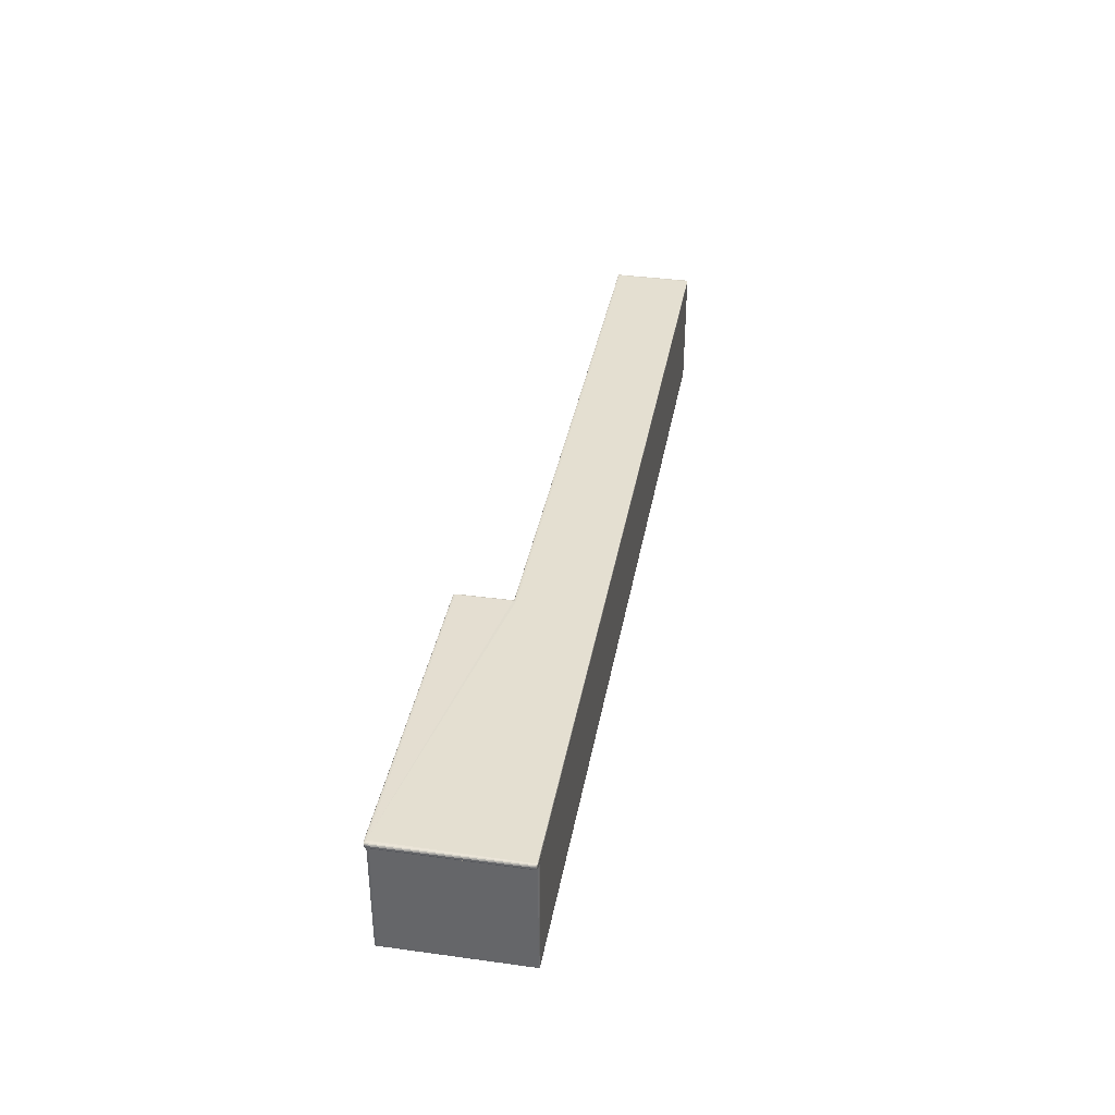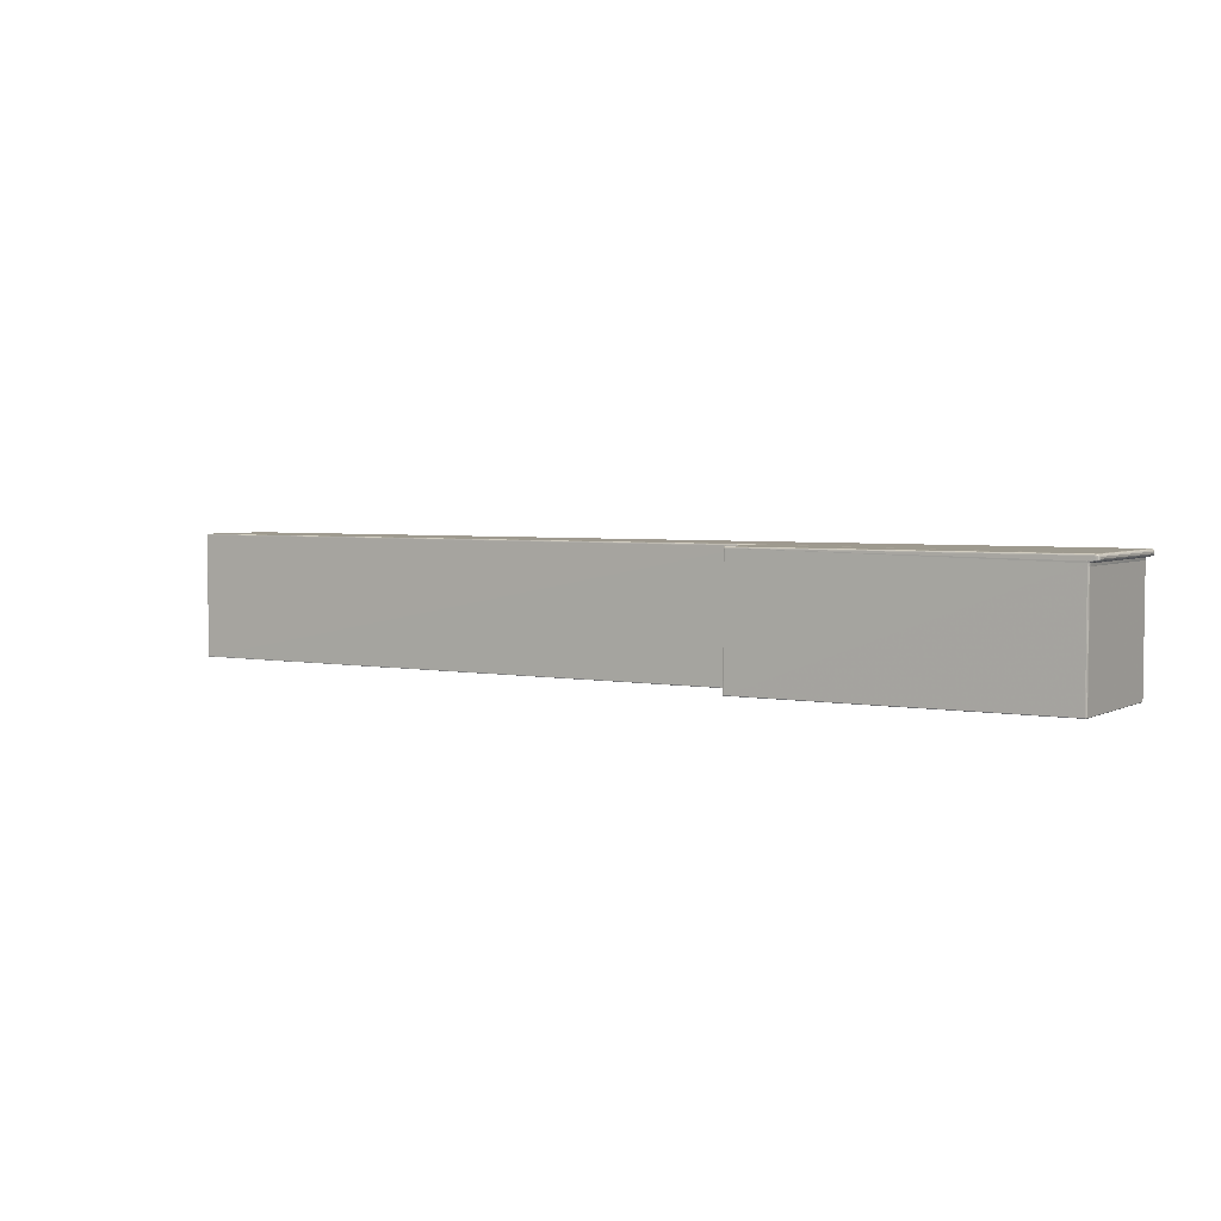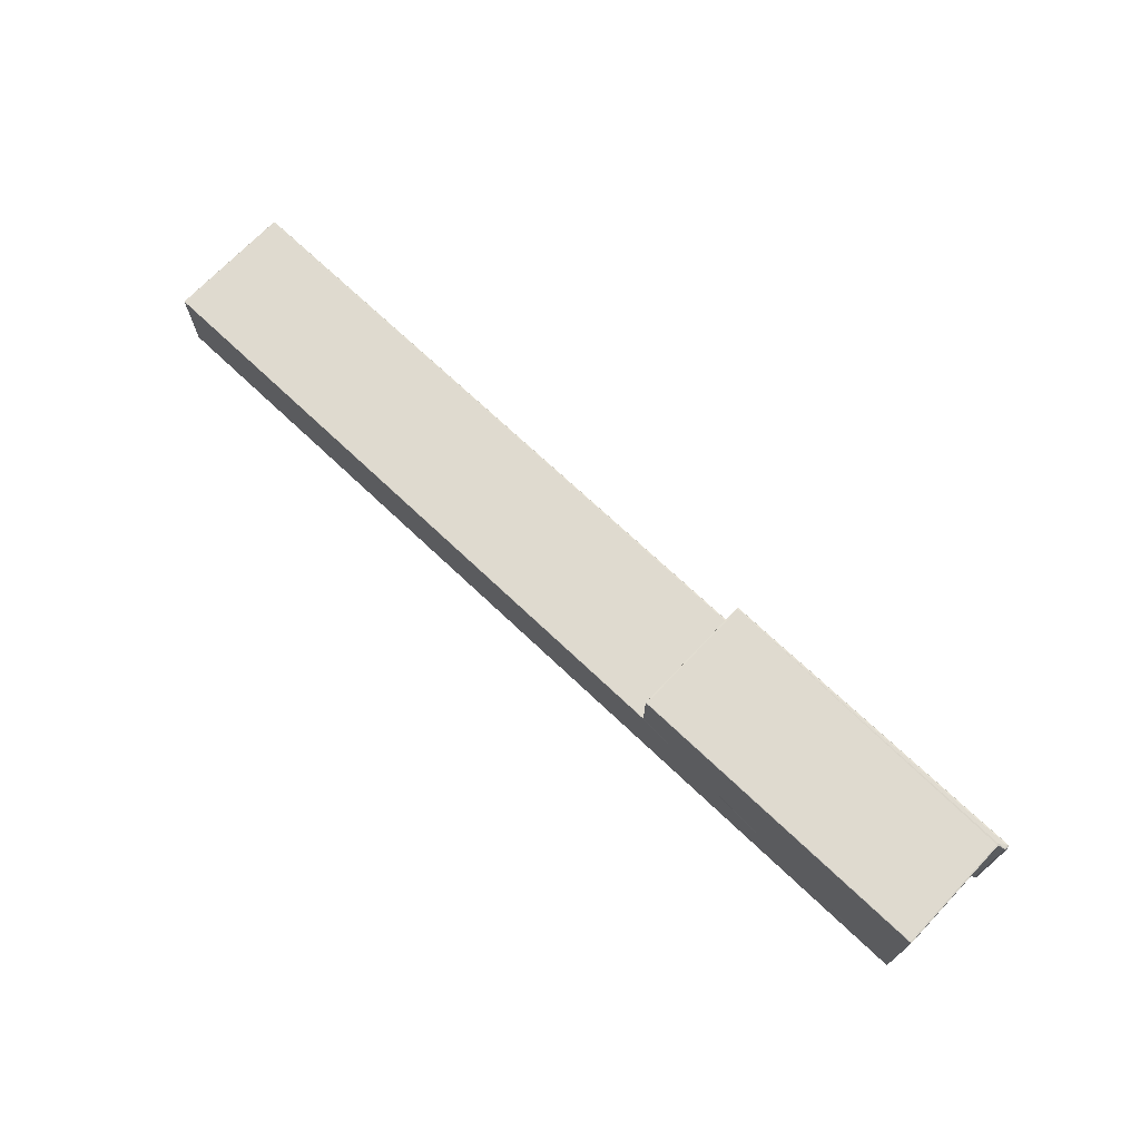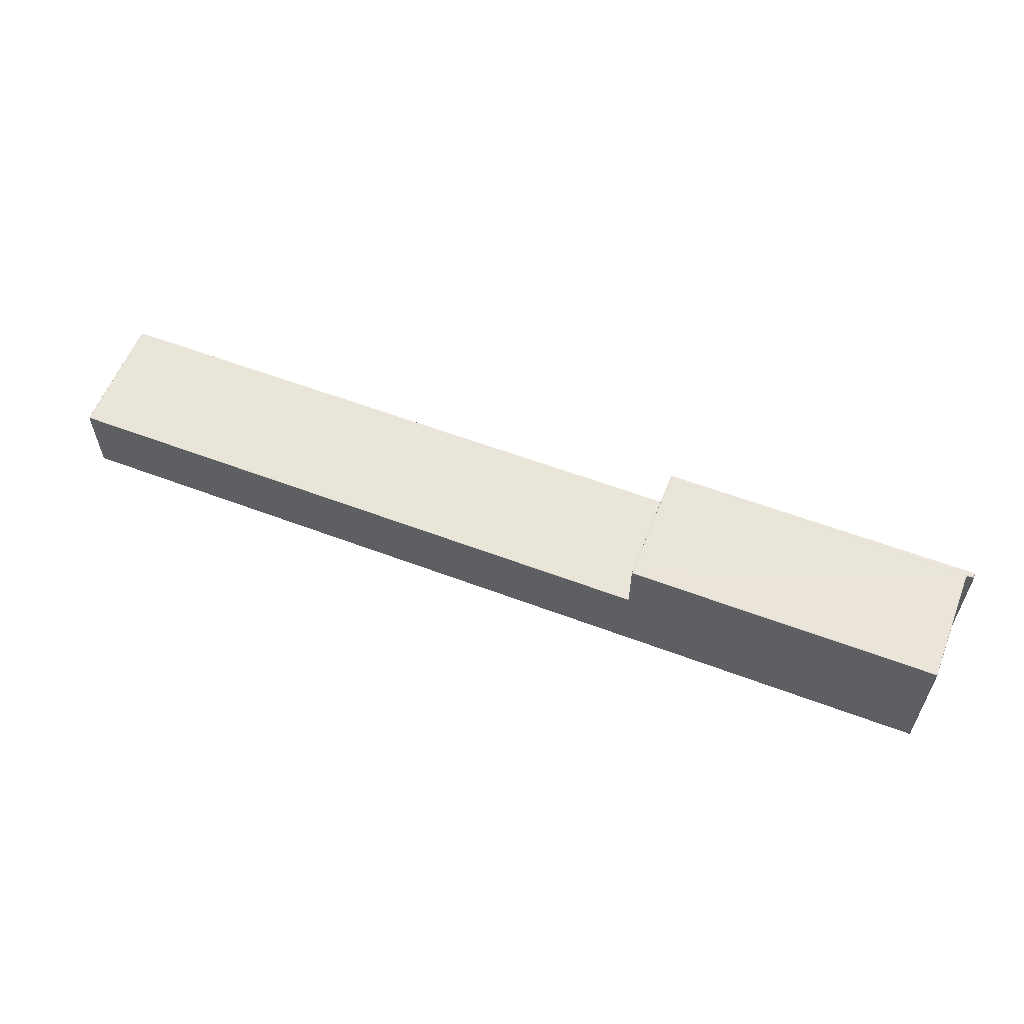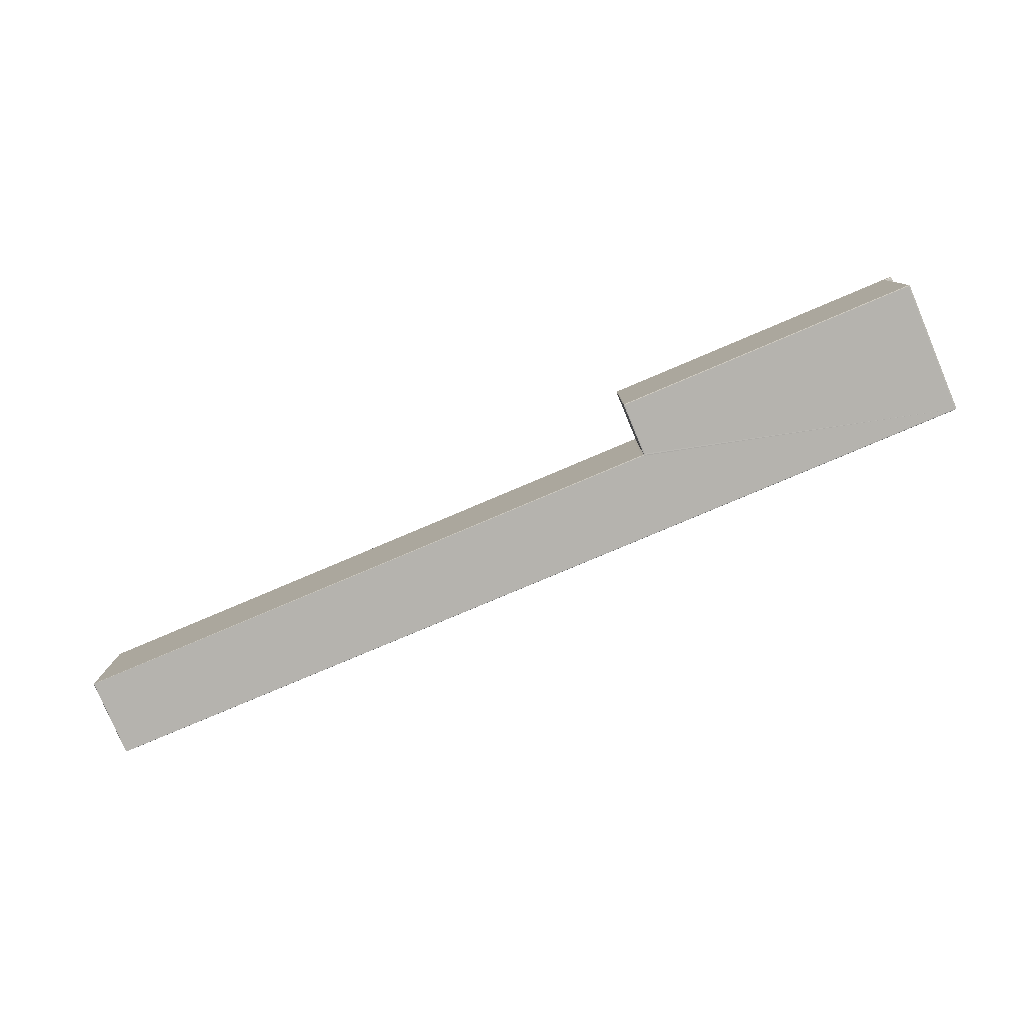
<metadata>
{"format":"obj","ext":"obj","renderer":"f3d","projection":"perspective","resolution":1024,"background":"white","views":[{"elev":36.6,"azim":100.1,"up":"+Y"},{"elev":3.7,"azim":31.9,"up":"+Y"},{"elev":70.7,"azim":43.5,"up":"+Z"},{"elev":58.5,"azim":21.3,"up":"+Z"},{"elev":-80.0,"azim":22.9,"up":"+Y"}]}
</metadata>
<code>
o B6
v 0.1582 0.5788 -0.4
v 0.1581 0.5984 -0.4
v 0.1581 0.5788 -0.4001
v 0.1582 0.5787 -0.4
v 0.1582 0.5788 -0.3913
v 0.1582 0.5788 -0.3912
v 0.1582 0.5787 -0.3913
v 0.1582 0.5984 -0.3913
v 0.1582 0.5985 -0.3913
v 0.1582 0.5984 -0.3912
v 0.1582 0.5985 -0.3912
v 0.1584 0.5984 -0.3911
v 0.1584 0.5985 -0.3912
v 0.1584 0.5788 -0.3912
v 0.2088 0.5984 -0.3911
v 0.2088 0.5985 -0.3911
v 0.209 0.5984 -0.3911
v 0.209 0.5983 -0.3911
v 0.209 0.5985 -0.3912
v 0.2092 0.5984 -0.3912
v 0.2091 0.5985 -0.3912
v 0.2093 0.5984 -0.3913
v 0.2092 0.5983 -0.3912
v 0.2093 0.5983 -0.3913
v 0.2092 0.598 -0.3912
v 0.2093 0.598 -0.3913
v 0.2092 0.5979 -0.3912
v 0.2091 0.5978 -0.3912
v 0.2093 0.5979 -0.3913
v 0.209 0.5979 -0.3911
v 0.209 0.5978 -0.3912
v 0.209 0.5977 -0.3912
v 0.2085 0.5977 -0.3911
v 0.2085 0.5977 -0.3912
v 0.2083 0.5977 -0.3911
v 0.2083 0.5976 -0.3912
v 0.208 0.5977 -0.3911
v 0.2083 0.5979 -0.3911
v 0.208 0.5976 -0.3911
v 0.2079 0.5975 -0.3911
v 0.2082 0.5975 -0.3912
v 0.2079 0.5788 -0.3912
v 0.2081 0.5788 -0.3912
v 0.2079 0.5787 -0.3912
v 0.1584 0.5787 -0.3912
v 0.2079 0.5787 -0.3913
v 0.2081 0.5787 -0.3912
v 0.2081 0.5787 -0.3913
v 0.2081 0.5788 -0.3913
v 0.2081 0.5787 -0.4129
v 0.2081 0.5787 -0.413
v 0.2081 0.5788 -0.4129
v 0.2079 0.5787 -0.4129
v 0.2079 0.5787 -0.413
v 0.05828 0.5787 -0.4129
v 0.05823 0.5788 -0.4129
v 0.0583 0.5787 -0.413
v 0.05828 0.5787 -0.4002
v 0.05823 0.5788 -0.4002
v 0.0583 0.5787 -0.4002
v 0.1578 0.5787 -0.4002
v 0.1578 0.5787 -0.4001
v 0.1581 0.5787 -0.4002
v 0.1583 0.5787 -0.4002
v 0.1582 0.5787 -0.4001
v 0.1584 0.5787 -0.4
v 0.1584 0.5787 -0.3913
v 0.1578 0.5788 -0.4001
v 0.05862 0.5787 -0.4002
v 0.05861 0.5788 -0.4001
v 0.05828 0.5788 -0.4002
v 0.05826 0.5984 -0.4002
v 0.05828 0.5985 -0.4002
v 0.05821 0.5984 -0.4002
v 0.1578 0.5984 -0.4001
v 0.1581 0.5984 -0.4001
v 0.1578 0.5985 -0.4001
v 0.1578 0.5986 -0.4001
v 0.1581 0.5985 -0.4001
v 0.1582 0.5985 -0.4
v 0.1582 0.5986 -0.4001
v 0.1584 0.5986 -0.4001
v 0.1581 0.5986 -0.4002
v 0.1582 0.5986 -0.4
v 0.1584 0.5986 -0.4
v 0.1582 0.5986 -0.3915
v 0.1584 0.5986 -0.3915
v 0.1582 0.5985 -0.3913
v 0.1582 0.5985 -0.3912
v 0.1584 0.5986 -0.3913
v 0.1584 0.5985 -0.3912
v 0.2088 0.5986 -0.3913
v 0.2088 0.5986 -0.3912
v 0.2088 0.5986 -0.3915
v 0.209 0.5986 -0.3913
v 0.209 0.5985 -0.3912
v 0.209 0.5986 -0.3915
v 0.2091 0.5985 -0.3913
v 0.2092 0.5985 -0.3913
v 0.2091 0.5985 -0.3912
v 0.2092 0.5986 -0.3915
v 0.2093 0.5985 -0.3915
v 0.2092 0.5986 -0.4126
v 0.2091 0.5985 -0.4129
v 0.2093 0.5985 -0.4126
v 0.209 0.5986 -0.4126
v 0.209 0.5986 -0.4129
v 0.209 0.5985 -0.413
v 0.2088 0.5986 -0.4129
v 0.2088 0.5986 -0.413
v 0.05861 0.5986 -0.4129
v 0.05862 0.5985 -0.413
v 0.05828 0.5985 -0.4129
v 0.0583 0.5985 -0.413
v 0.05826 0.5986 -0.4005
v 0.05823 0.5985 -0.4129
v 0.05821 0.5984 -0.4129
v 0.05821 0.5985 -0.4005
v 0.05828 0.5985 -0.413
v 0.05861 0.5985 -0.413
v 0.05826 0.5984 -0.413
v 0.05828 0.5788 -0.413
v 0.0586 0.5984 -0.4131
v 0.2088 0.5984 -0.4131
v 0.05861 0.5788 -0.413
v 0.2079 0.5788 -0.413
v 0.05862 0.5787 -0.413
v 0.2081 0.5788 -0.413
v 0.2079 0.5975 -0.4131
v 0.2082 0.5975 -0.413
v 0.208 0.5976 -0.4131
v 0.208 0.5977 -0.4131
v 0.2083 0.5976 -0.4131
v 0.2083 0.5976 -0.4129
v 0.2085 0.5977 -0.413
v 0.2083 0.5977 -0.4131
v 0.2085 0.5977 -0.4131
v 0.2088 0.5978 -0.4131
v 0.2088 0.5979 -0.4131
v 0.209 0.5978 -0.413
v 0.2091 0.5978 -0.413
v 0.209 0.5977 -0.413
v 0.209 0.5979 -0.4131
v 0.209 0.598 -0.4131
v 0.2092 0.5979 -0.413
v 0.2093 0.5979 -0.4129
v 0.2092 0.598 -0.413
v 0.2093 0.598 -0.4129
v 0.2092 0.5983 -0.413
v 0.2092 0.5984 -0.413
v 0.209 0.5983 -0.4131
v 0.2093 0.5983 -0.4129
v 0.2093 0.5984 -0.4129
v 0.2094 0.5983 -0.4126
v 0.2093 0.5984 -0.4126
v 0.2094 0.598 -0.4126
v 0.2094 0.5983 -0.4119
v 0.2094 0.5983 -0.392
v 0.2094 0.5983 -0.3915
v 0.2093 0.5984 -0.3915
v 0.2094 0.598 -0.3915
v 0.2094 0.598 -0.392
v 0.2093 0.5979 -0.3915
v 0.2093 0.5979 -0.4126
v 0.2093 0.5978 -0.3915
v 0.2092 0.5977 -0.3915
v 0.2093 0.5978 -0.4126
v 0.2092 0.5978 -0.3913
v 0.2091 0.5977 -0.3913
v 0.209 0.5977 -0.3913
v 0.2091 0.5977 -0.3912
v 0.2083 0.5976 -0.3913
v 0.209 0.5976 -0.3915
v 0.2084 0.5976 -0.3915
v 0.209 0.5976 -0.4126
v 0.209 0.5977 -0.4129
v 0.2092 0.5977 -0.4126
v 0.2091 0.5977 -0.4129
v 0.2091 0.5977 -0.413
v 0.2092 0.5978 -0.4129
v 0.2082 0.5975 -0.3915
v 0.2084 0.5976 -0.4126
v 0.2082 0.5975 -0.4126
v 0.2082 0.5975 -0.4129
v 0.2082 0.5971 -0.4129
v 0.2081 0.5971 -0.413
v 0.2082 0.5971 -0.3915
v 0.2082 0.5971 -0.3913
v 0.2081 0.5788 -0.3915
v 0.2081 0.5971 -0.3912
v 0.2082 0.5975 -0.3913
v 0.2094 0.598 -0.4119
v 0.2092 0.5985 -0.4129
v 0.2091 0.5985 -0.413
v 0.2091 0.5985 -0.413
v 0.209 0.5985 -0.413
v 0.2088 0.5985 -0.4131
v 0.209 0.5984 -0.4131
v 0.2088 0.598 -0.4131
v 0.2085 0.598 -0.4131
v 0.2085 0.5979 -0.4131
v 0.208 0.5979 -0.4131
v 0.05818 0.5984 -0.4005
v 0.05823 0.5985 -0.4002
v 0.05828 0.5985 -0.4002
v 0.0583 0.5985 -0.4002
v 0.05861 0.5986 -0.4002
v 0.1578 0.5986 -0.4002
v 0.0586 0.5986 -0.4005
v 0.05862 0.5985 -0.4002
v 0.1583 0.5987 -0.4005
v 0.1583 0.5987 -0.4002
v 0.05821 0.5788 -0.4005
v 0.1582 0.5787 -0.3912
f 2 5 8
f 1 76 3
f 3 4 1
f 7 1 4
f 8 6 10
f 5 214 6
f 2 9 80
f 11 8 10
f 12 11 10
f 6 12 10
f 12 16 13
f 63 65 62
f 15 19 16
f 18 20 17
f 17 21 19
f 20 99 21
f 23 22 20
f 25 23 18
f 25 24 23
f 29 25 27
f 28 30 31
f 168 27 28
f 33 30 38
f 32 33 34
f 171 31 32
f 34 35 36
f 36 37 39
f 41 39 40
f 190 41 40
f 47 42 44
f 14 44 42
f 44 67 46
f 46 47 44
f 47 49 43
f 189 48 50
f 46 50 48
f 52 51 128
f 51 53 54
f 127 54 53
f 53 64 61
f 56 57 55
f 213 56 55
f 71 58 60
f 94 109 211
f 66 4 65
f 62 3 68
f 66 7 4
f 67 214 7
f 69 68 70
f 60 70 71
f 70 68 75
f 71 74 59
f 72 204 74
f 12 40 37
f 76 77 75
f 79 78 77
f 80 76 2
f 84 79 80
f 84 82 81
f 212 81 82
f 83 78 81
f 87 84 86
f 9 88 86
f 88 87 86
f 89 9 11
f 89 90 88
f 87 92 94
f 92 91 93
f 96 92 93
f 95 94 92
f 100 95 96
f 98 97 95
f 99 101 98
f 21 98 100
f 103 102 105
f 97 103 106
f 103 193 104
f 106 104 107
f 94 97 106
f 107 195 108
f 109 108 110
f 56 203 117
f 109 112 111
f 205 207 209
f 114 111 112
f 116 114 119
f 118 113 116
f 117 119 121
f 203 116 117
f 114 120 119
f 119 123 121
f 122 117 121
f 123 122 121
f 202 129 123
f 124 120 197
f 125 57 122
f 127 126 54
f 126 51 54
f 129 186 126
f 131 130 129
f 132 133 131
f 133 184 130
f 135 142 176
f 136 135 133
f 199 143 139
f 138 140 142
f 139 140 138
f 143 141 140
f 140 179 142
f 145 143 144
f 145 180 141
f 147 146 145
f 152 147 149
f 150 151 198
f 153 149 150
f 155 152 153
f 152 156 148
f 157 154 155
f 157 158 192
f 24 160 22
f 161 24 26
f 163 26 29
f 162 161 163
f 165 29 168
f 165 164 163
f 166 168 169
f 165 177 167
f 169 28 171
f 173 169 170
f 170 171 32
f 170 34 172
f 174 170 172
f 177 173 175
f 182 134 176
f 178 175 176
f 180 177 178
f 179 176 142
f 141 178 179
f 146 167 180
f 181 172 191
f 183 174 181
f 134 183 184
f 183 181 187
f 184 186 130
f 128 185 52
f 187 52 185
f 188 181 191
f 49 187 188
f 190 191 41
f 43 188 190
f 191 36 41
f 148 164 146
f 22 102 99
f 102 155 105
f 105 153 193
f 193 150 194
f 104 194 195
f 195 196 108
f 194 198 196
f 108 197 110
f 196 124 197
f 151 144 199
f 197 112 110
f 205 118 204
f 204 203 74
f 206 204 73
f 207 206 210
f 208 210 78
f 209 207 208
f 59 203 213
f 19 100 96
f 16 96 93
f 91 16 93
f 13 89 11
f 214 14 6
f 75 77 210
f 2 1 5
f 1 2 76
f 3 65 4
f 7 5 1
f 8 5 6
f 5 7 214
f 2 8 9
f 11 9 8
f 12 13 11
f 6 14 12
f 12 15 16
f 62 69 61
f 69 60 58
f 61 69 58
f 61 63 62
f 15 17 19
f 18 23 20
f 17 20 21
f 20 22 99
f 23 24 22
f 18 30 25
f 30 27 25
f 25 26 24
f 29 26 25
f 28 27 30
f 168 29 27
f 38 35 33
f 33 31 30
f 32 31 33
f 171 28 31
f 34 33 35
f 36 35 37
f 41 36 39
f 40 42 190
f 42 43 190
f 47 43 42
f 14 45 44
f 44 45 67
f 46 48 47
f 47 48 49
f 50 52 189
f 189 49 48
f 46 53 50
f 52 50 51
f 51 50 53
f 53 55 127
f 55 57 127
f 61 58 55
f 53 46 66
f 46 67 66
f 61 55 53
f 64 63 61
f 53 66 64
f 56 122 57
f 55 58 213
f 58 59 213
f 71 59 58
f 111 209 211
f 211 212 85
f 212 82 85
f 85 87 94
f 109 111 211
f 85 94 211
f 65 63 64
f 64 66 65
f 62 65 3
f 66 67 7
f 67 45 214
f 69 62 68
f 60 69 70
f 68 3 76
f 75 72 70
f 72 71 70
f 68 76 75
f 71 72 74
f 72 73 204
f 17 15 18
f 15 12 37
f 38 15 37
f 12 14 40
f 14 42 40
f 40 39 37
f 15 38 30
f 18 15 30
f 37 35 38
f 76 79 77
f 79 81 78
f 80 79 76
f 84 81 79
f 84 85 82
f 212 83 81
f 83 208 78
f 87 85 84
f 84 80 86
f 80 9 86
f 88 90 87
f 89 88 9
f 89 91 90
f 87 90 92
f 92 90 91
f 96 95 92
f 95 97 94
f 100 98 95
f 98 101 97
f 99 102 101
f 21 99 98
f 103 101 102
f 97 101 103
f 103 105 193
f 106 103 104
f 107 109 106
f 109 94 106
f 107 104 195
f 109 107 108
f 56 213 203
f 109 110 112
f 209 111 113
f 113 115 209
f 115 205 209
f 114 113 111
f 116 113 114
f 118 115 113
f 117 116 119
f 203 118 116
f 114 112 120
f 119 120 123
f 122 56 117
f 123 125 122
f 125 123 129
f 123 124 202
f 124 199 200
f 200 201 202
f 202 132 131
f 129 126 125
f 202 131 129
f 124 200 202
f 124 123 120
f 125 127 57
f 127 125 126
f 126 128 51
f 129 130 186
f 186 128 126
f 131 133 130
f 132 136 133
f 133 134 184
f 176 134 135
f 134 133 135
f 136 137 135
f 137 136 201
f 136 132 202
f 201 136 202
f 201 200 139
f 200 199 139
f 199 144 143
f 139 138 201
f 138 137 201
f 142 135 138
f 135 137 138
f 139 143 140
f 143 145 141
f 140 141 179
f 144 151 149
f 149 147 144
f 147 145 144
f 145 146 180
f 147 148 146
f 152 148 147
f 150 149 151
f 153 152 149
f 155 154 152
f 152 154 156
f 155 160 157
f 160 159 158
f 157 160 158
f 159 161 162
f 192 156 154
f 159 162 158
f 162 192 158
f 154 157 192
f 24 159 160
f 161 159 24
f 163 161 26
f 163 164 192
f 164 156 192
f 192 162 163
f 165 163 29
f 165 167 164
f 166 165 168
f 165 166 177
f 169 168 28
f 173 166 169
f 170 169 171
f 32 34 170
f 34 36 172
f 174 173 170
f 177 166 173
f 176 175 182
f 175 173 182
f 173 174 182
f 178 177 175
f 180 167 177
f 179 178 176
f 141 180 178
f 146 164 167
f 181 174 172
f 183 182 174
f 134 182 183
f 187 185 183
f 185 184 183
f 184 185 186
f 128 186 185
f 187 189 52
f 188 187 181
f 49 189 187
f 190 188 191
f 43 49 188
f 191 172 36
f 148 156 164
f 22 160 102
f 102 160 155
f 105 155 153
f 193 153 150
f 104 193 194
f 195 194 196
f 194 150 198
f 108 196 197
f 196 198 124
f 199 124 151
f 124 198 151
f 197 120 112
f 205 115 118
f 204 118 203
f 206 205 204
f 207 205 206
f 208 207 210
f 208 83 211
f 83 212 211
f 211 209 208
f 59 74 203
f 19 21 100
f 16 19 96
f 91 13 16
f 13 91 89
f 214 45 14
f 77 78 210
f 210 206 73
f 73 72 210
f 72 75 210

</code>
